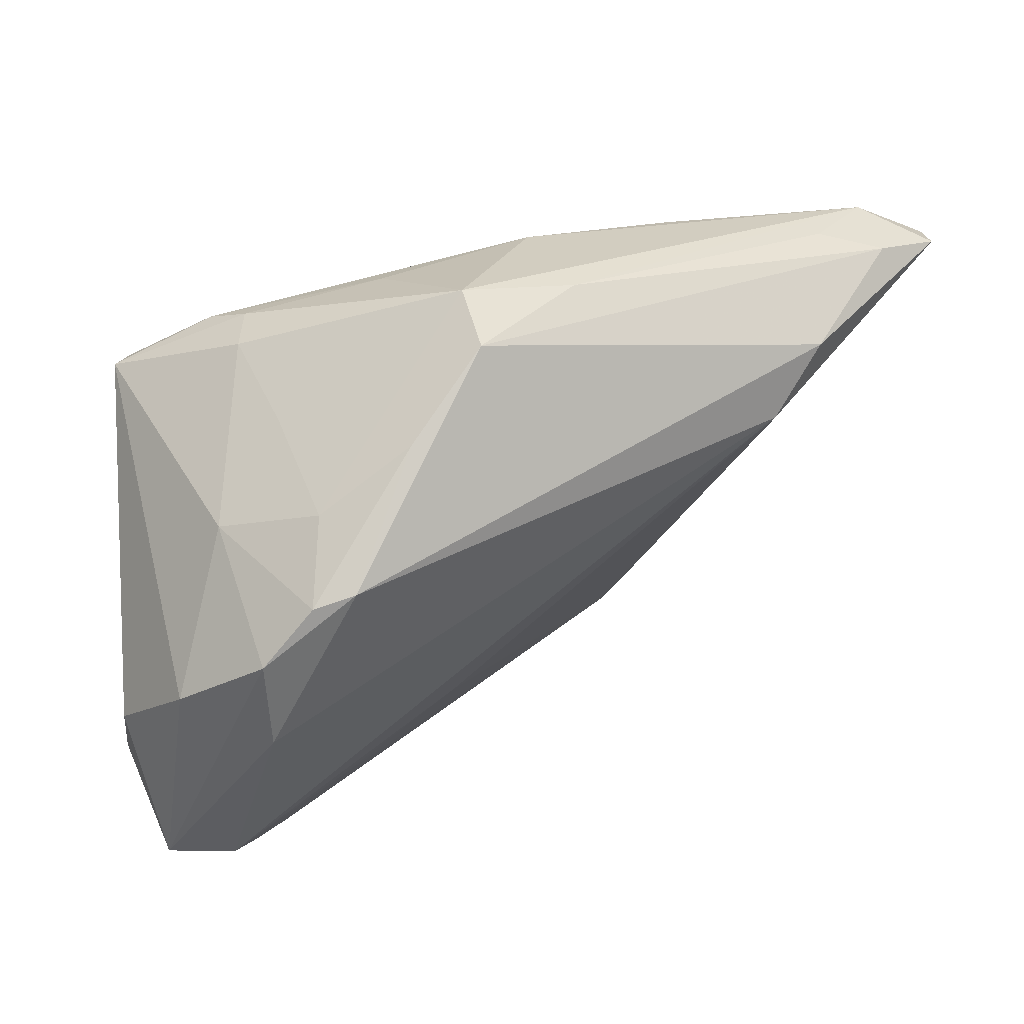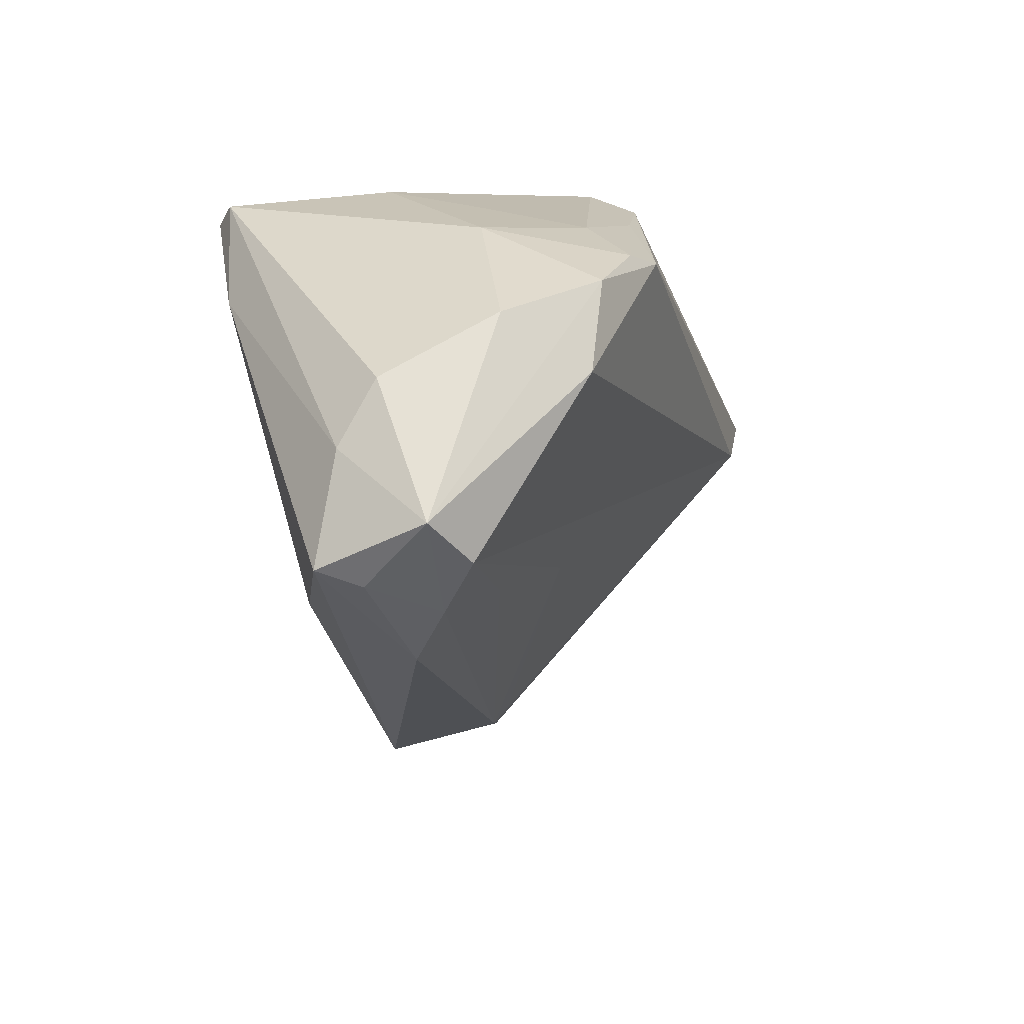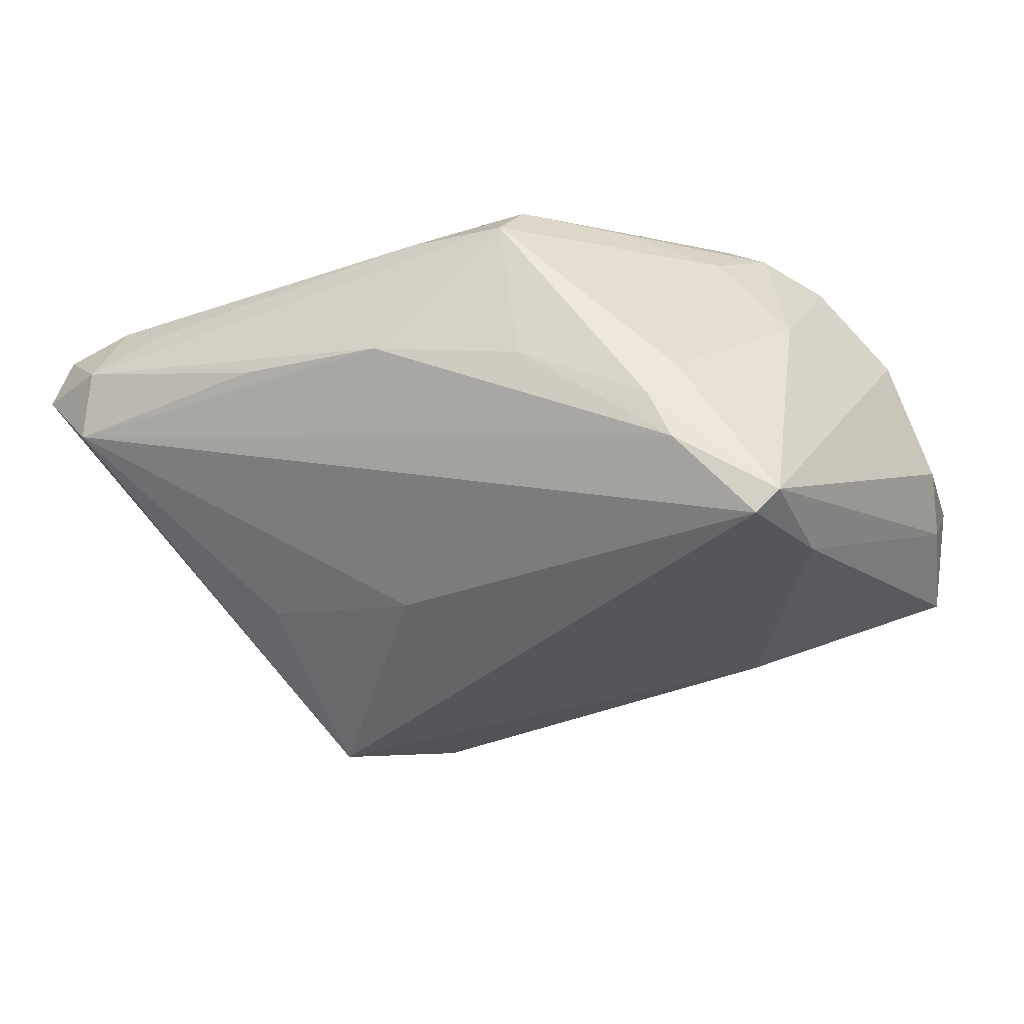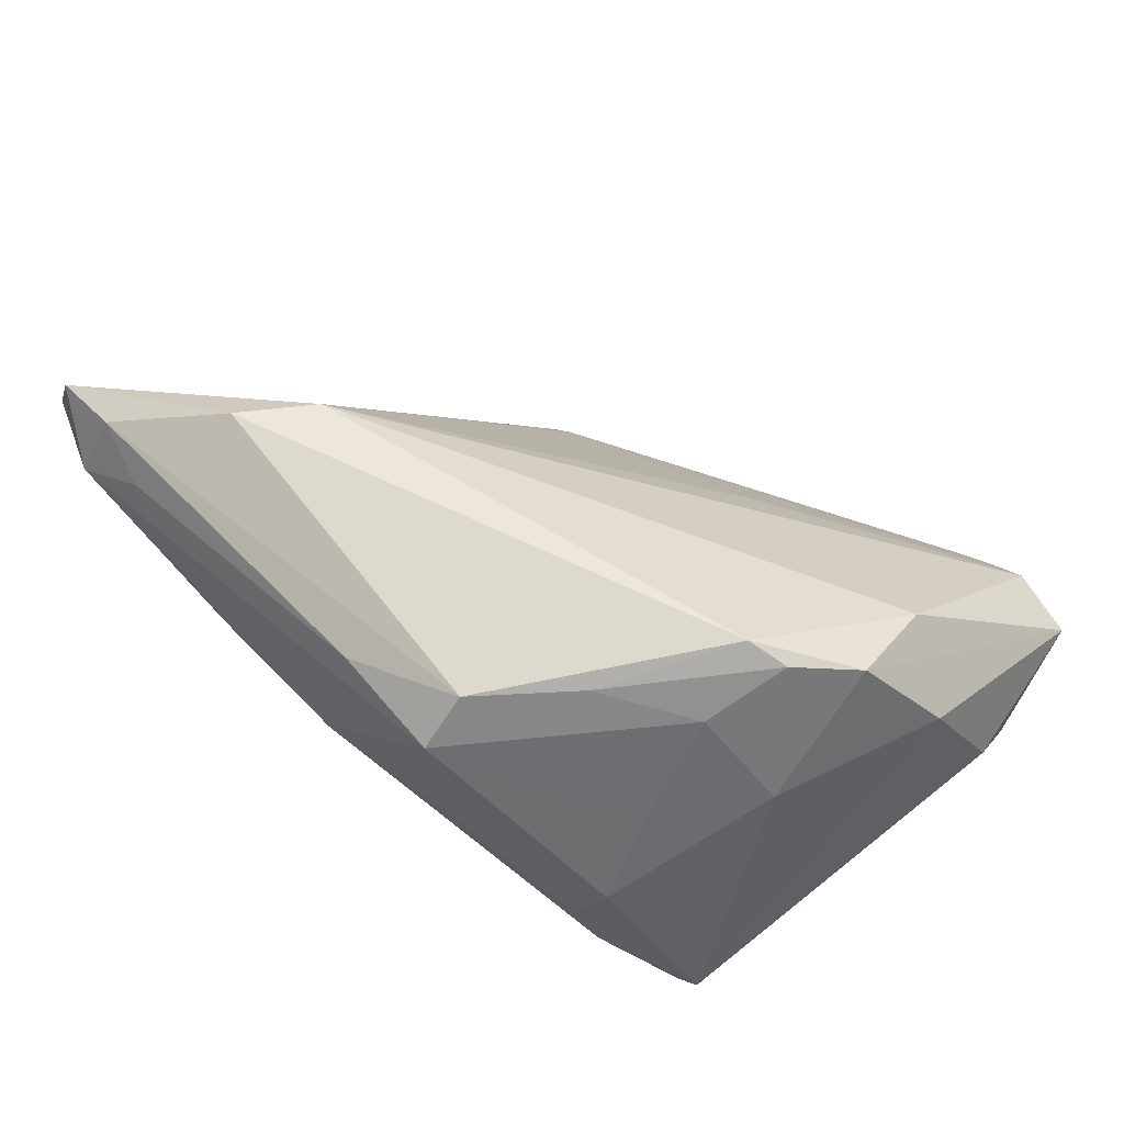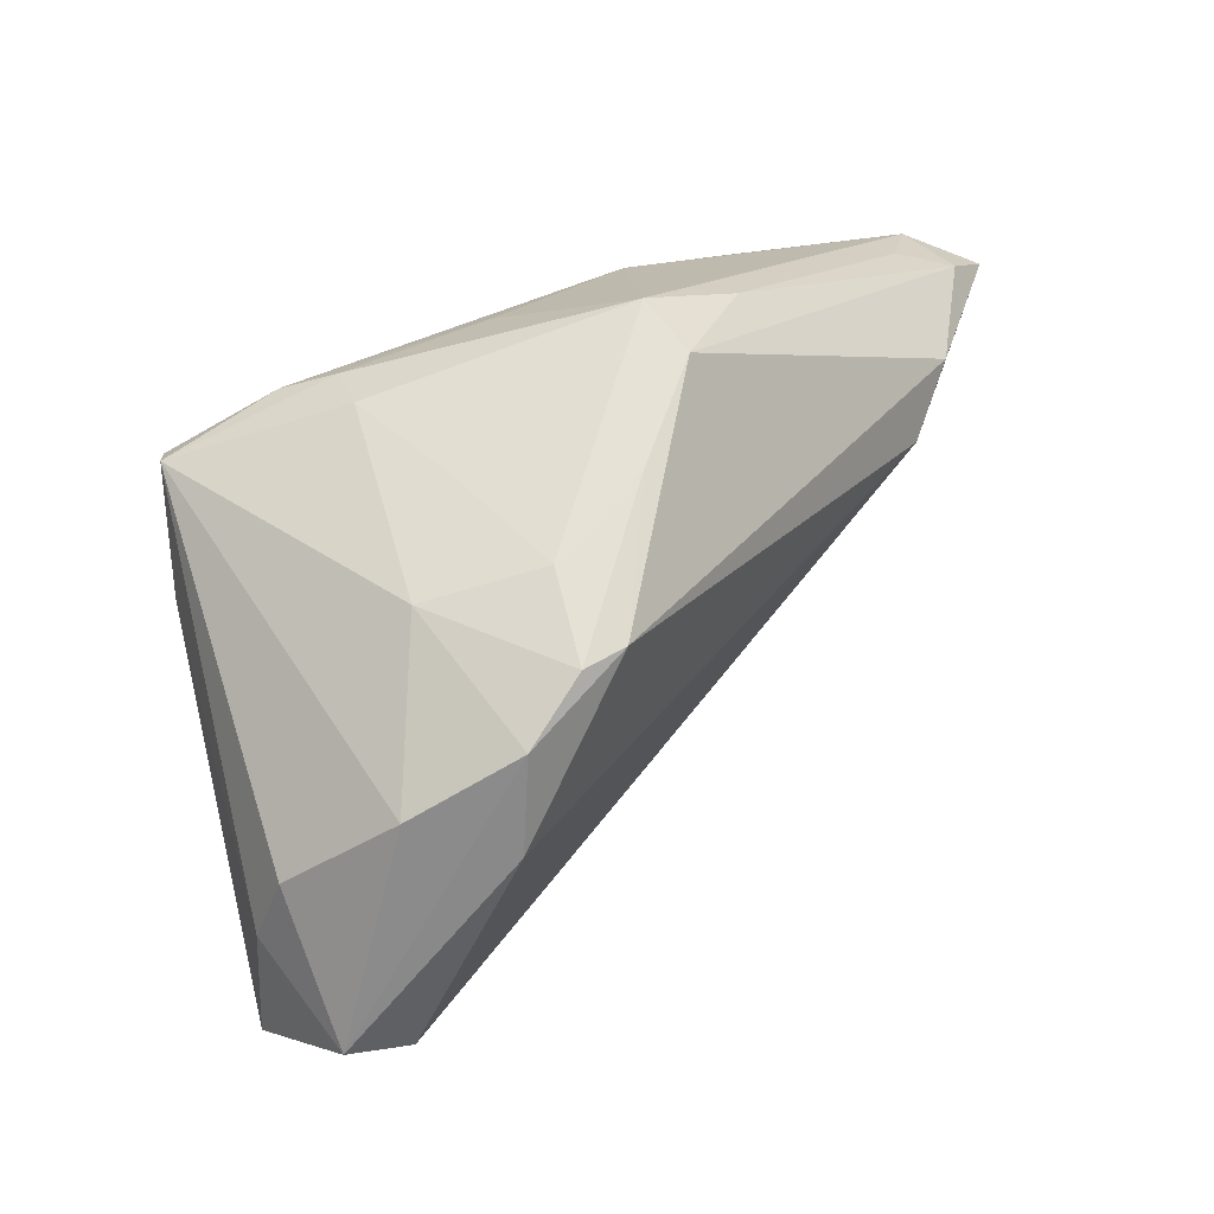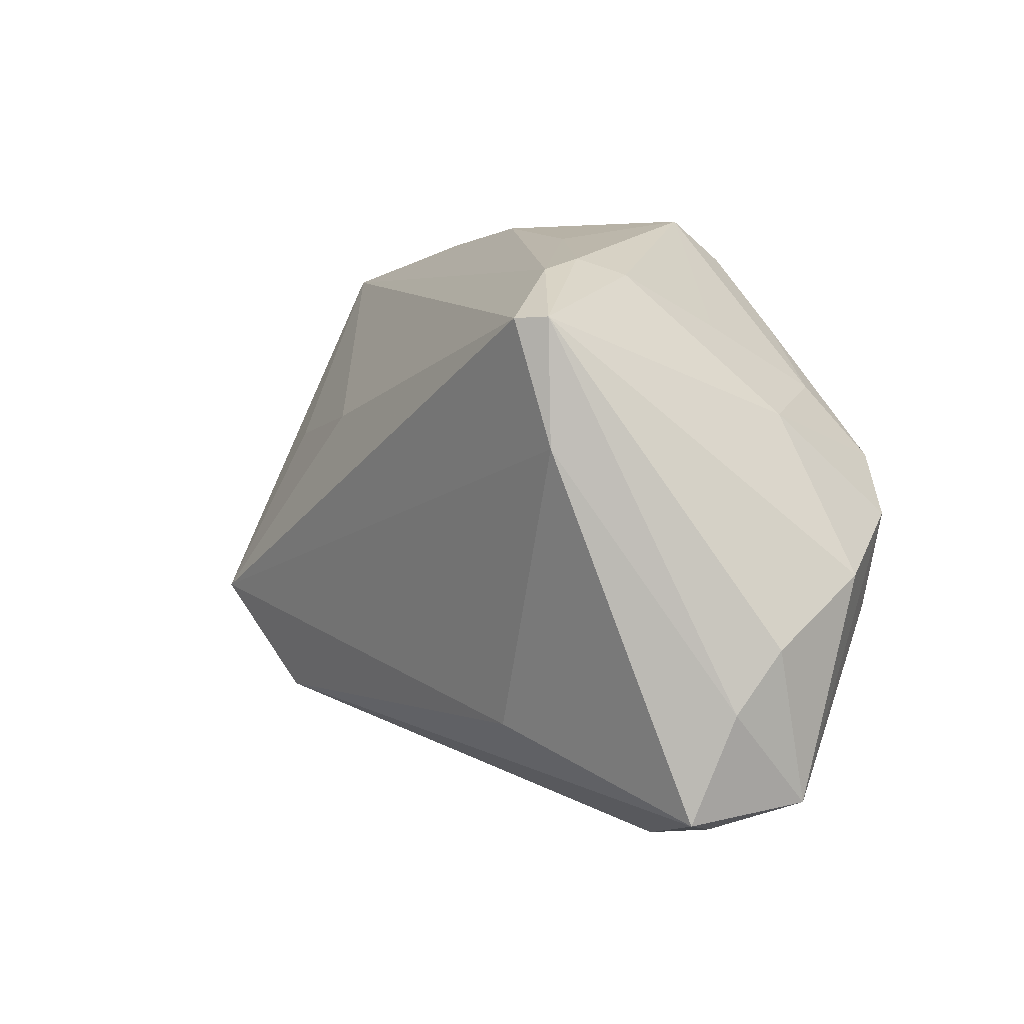
<metadata>
{"format":"obj","ext":"obj","renderer":"f3d","projection":"perspective","resolution":1024,"background":"white","views":[{"elev":24.4,"azim":-31.3,"up":"+Y"},{"elev":-30.6,"azim":-75.7,"up":"+Y"},{"elev":-35.9,"azim":-155.1,"up":"+Z"},{"elev":51.6,"azim":-135.5,"up":"+Z"},{"elev":15.4,"azim":-56.4,"up":"+Y"},{"elev":0.5,"azim":-123.3,"up":"+Y"}]}
</metadata>
<code>
v -0.002099 0.03623 0.01741
v 0.009168 0.01235 -0.02005
v 0.0279 0.02605 0.0264
v -0.01641 0.03367 -0.003333
v -0.0406 0.007045 0.02425
v -0.04595 8.655e-05 0.02197
v -0.04306 0.007164 -0.02331
v -0.0166 0.03249 0.02064
v -0.03294 -0.03715 -0.002261
v -0.02634 0.02276 0.02166
v -0.02902 -0.02762 0.005997
v 0.05454 0.03276 0.01337
v 0.01972 -0.02274 -0.02129
v -0.03422 0.02751 -0.006837
v -0.0332 0.02765 -0.01735
v 0.02014 0.03687 0.003874
v -0.0362 0.008635 0.0264
v 0.018 -0.01894 -0.005181
v -0.03108 0.0294 -0.0115
v 0.05145 0.03337 0.019
v 0.04733 0.03404 0.004393
v -0.0522 -0.006775 0.01205
v -0.04421 0.01151 0.00761
v 0.001604 0.03715 0.001041
v -0.05271 -0.02165 -0.005548
v -0.03496 0.02206 0.005193
v -0.05454 -0.01464 -0.0008099
v -0.0392 -0.03519 0.002638
v 0.01892 -0.02083 -0.007276
v -0.0444 -0.0108 0.02027
v -0.02529 -0.02429 -0.01786
v 0.02425 -0.01939 -0.01965
v 0.03523 0.03615 0.01599
v -0.0406 0.02122 -0.0264
v -0.01467 -0.01753 0.009698
v -0.01557 0.03715 0.01462
v -0.04361 0.0213 -0.02399
v -0.04891 -0.03383 -0.008784
v -0.04609 -0.03491 -0.004155
v -0.0521 -0.03181 0.004377
v 0.0292 -0.009865 -0.02617
v 0.04479 0.03715 0.01199
v 0.02937 0.01067 -0.01488
v 0.02114 -0.01979 -0.007579
v -0.03651 0.01528 0.01835
v -0.04468 -0.03288 0.00728
v 0.02165 0.01775 0.02626
v 0.04214 0.03428 0.02025
f 32 41 12
f 13 41 32
f 25 38 40
f 13 38 31
f 31 41 13
f 40 38 39
f 12 41 21
f 13 29 9
f 9 38 13
f 9 39 38
f 44 29 13
f 13 32 44
f 44 32 12
f 7 31 38
f 38 25 7
f 34 41 7
f 41 31 7
f 2 41 34
f 34 21 2
f 8 36 45
f 27 25 40
f 24 36 42
f 12 21 42
f 33 48 42
f 15 21 34
f 24 21 15
f 43 21 41
f 41 2 43
f 43 2 21
f 10 17 8
f 8 45 10
f 5 45 23
f 17 10 5
f 5 10 45
f 22 27 40
f 1 48 33
f 33 42 1
f 1 42 36
f 1 36 8
f 8 48 1
f 16 21 24
f 24 42 16
f 16 42 21
f 4 36 24
f 24 15 4
f 37 15 34
f 37 22 23
f 27 22 37
f 34 7 37
f 37 7 25
f 25 27 37
f 29 44 47
f 47 18 29
f 6 22 40
f 17 5 6
f 6 5 23
f 23 22 6
f 36 4 19
f 19 4 15
f 15 37 19
f 23 45 26
f 26 45 36
f 17 47 3
f 8 17 3
f 3 48 8
f 20 44 12
f 20 47 44
f 20 3 47
f 48 3 20
f 12 42 20
f 20 42 48
f 36 19 14
f 14 19 37
f 14 26 36
f 14 37 23
f 23 26 14
f 30 47 17
f 30 46 47
f 17 6 30
f 30 6 40
f 40 46 30
f 18 47 35
f 47 46 35
f 29 18 35
f 28 9 29
f 29 46 28
f 39 9 28
f 40 39 28
f 28 46 40
f 11 46 29
f 29 35 11
f 11 35 46

</code>
